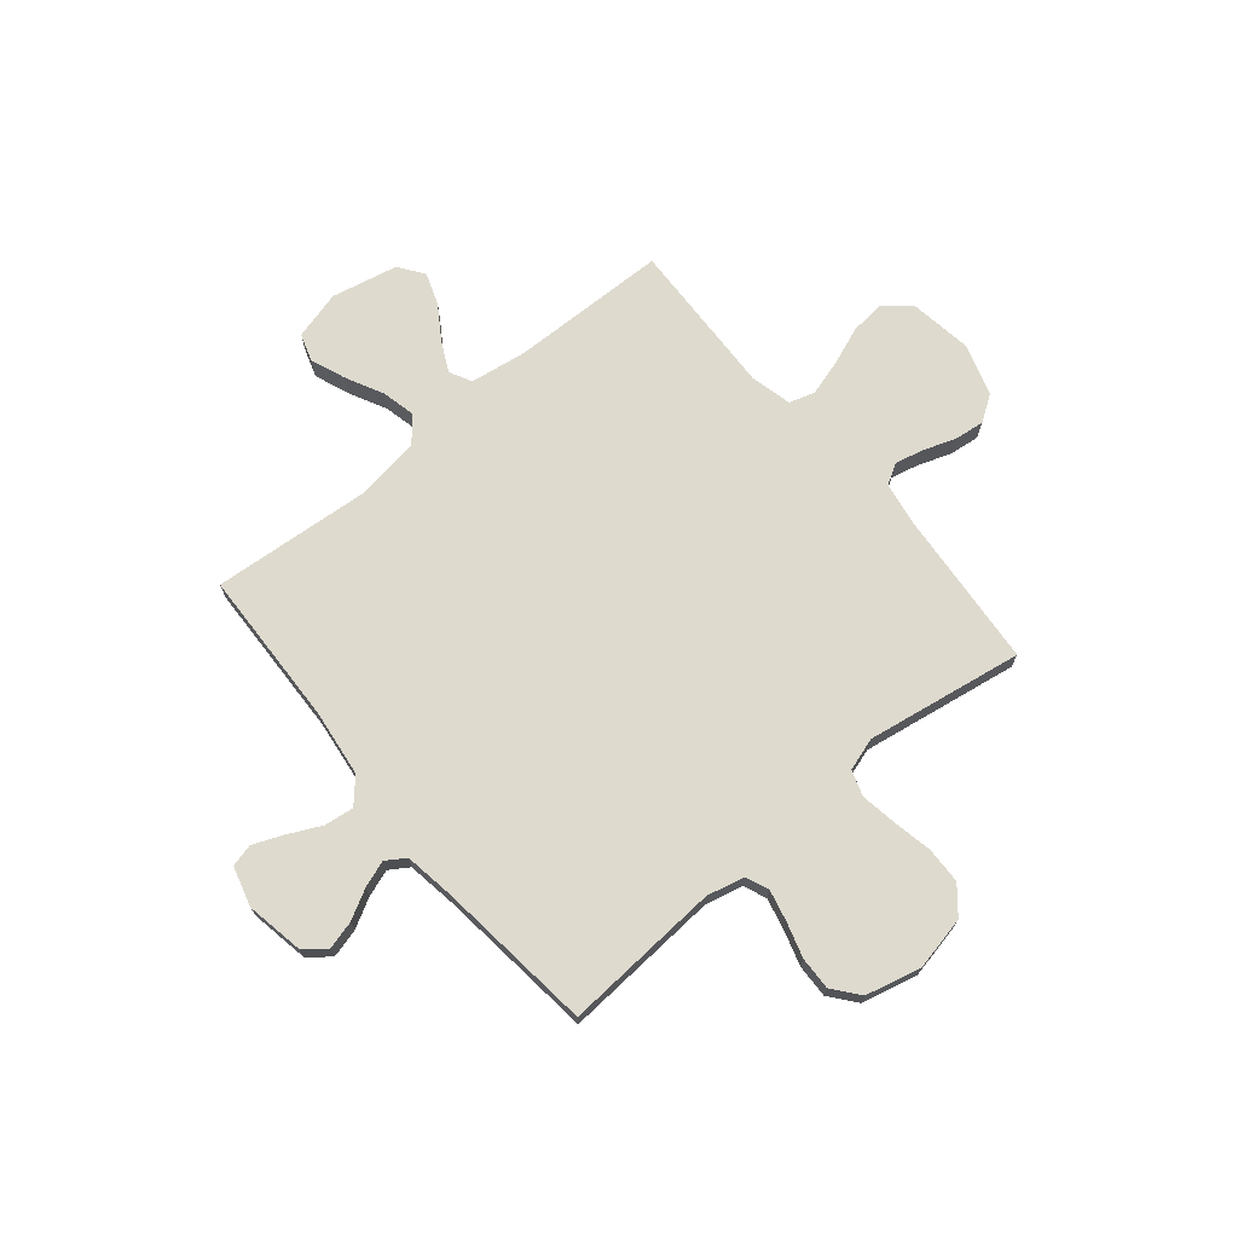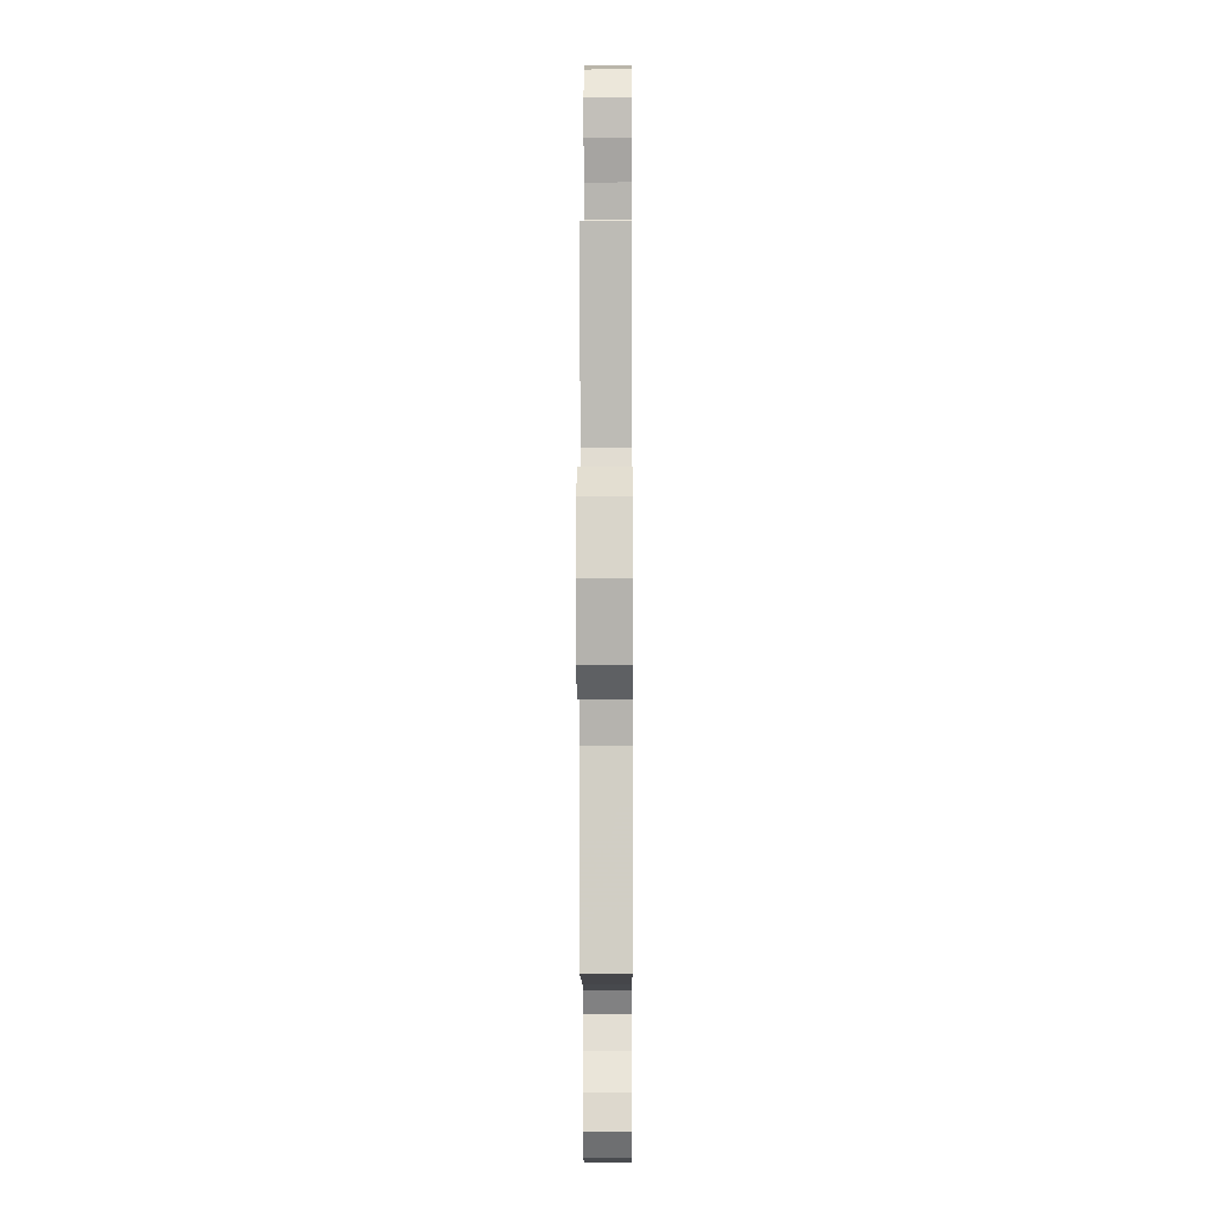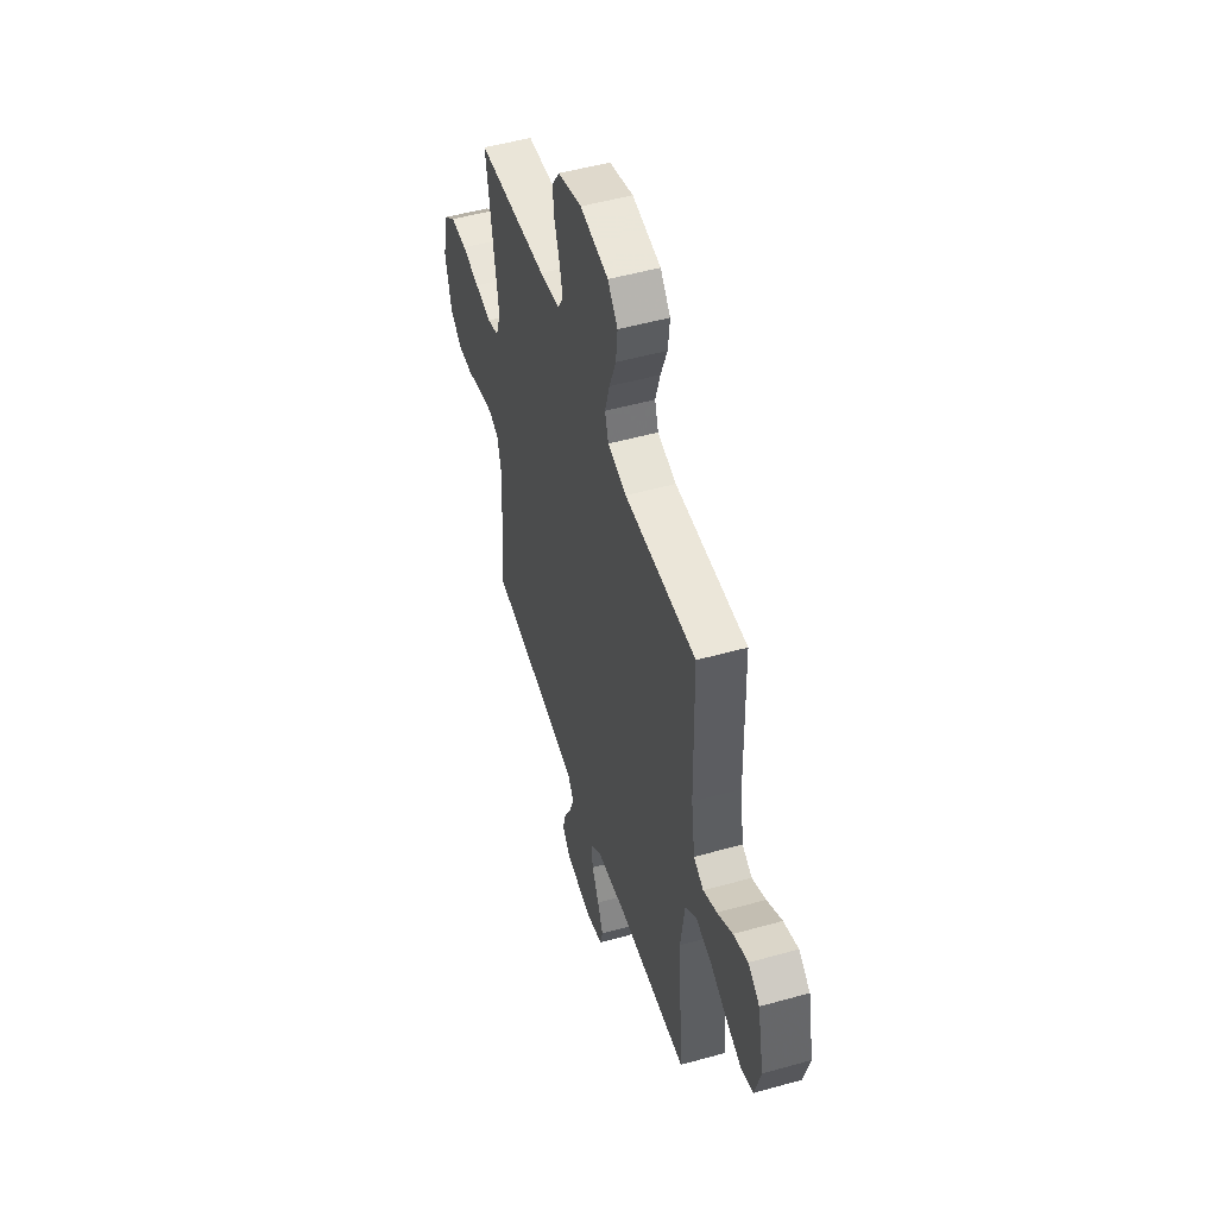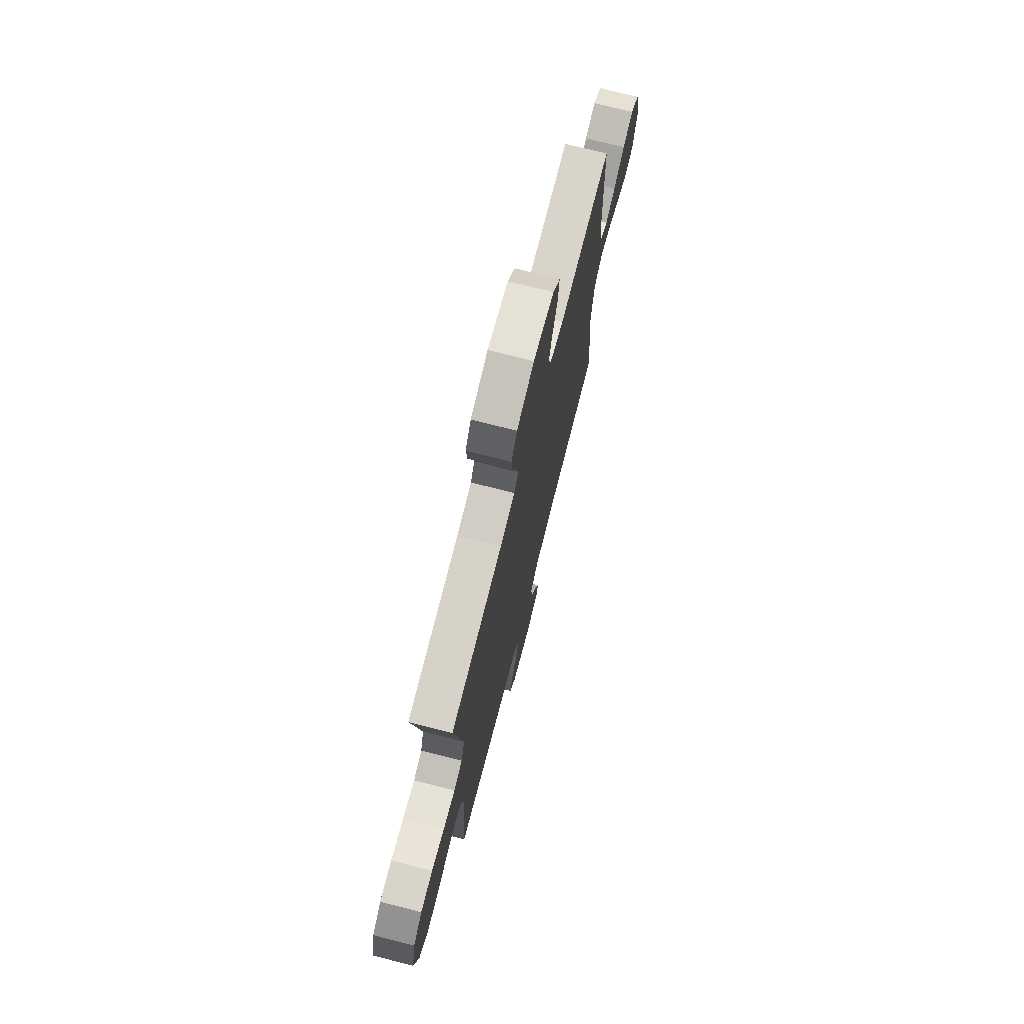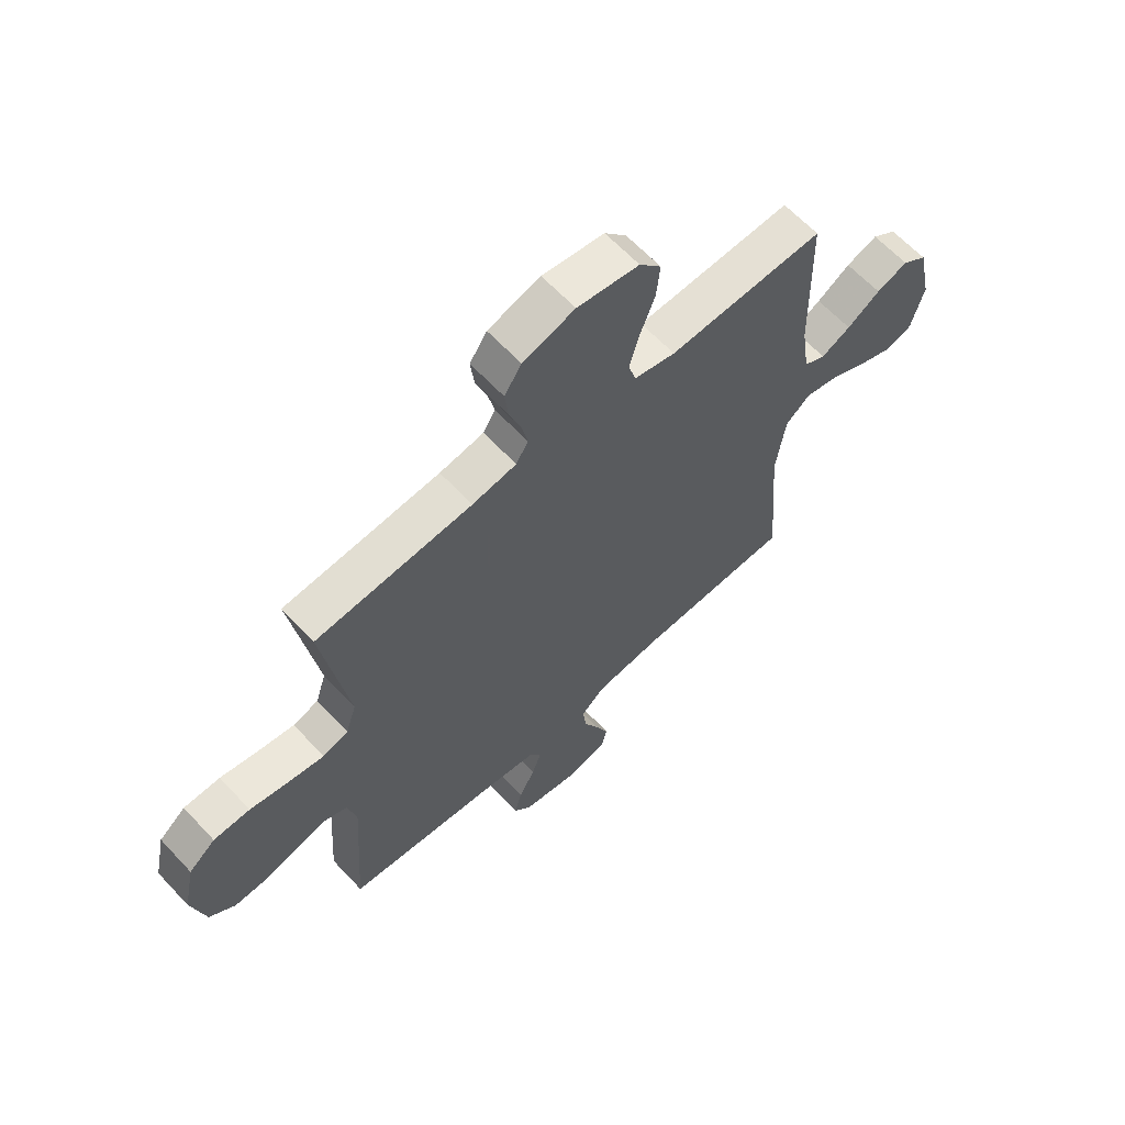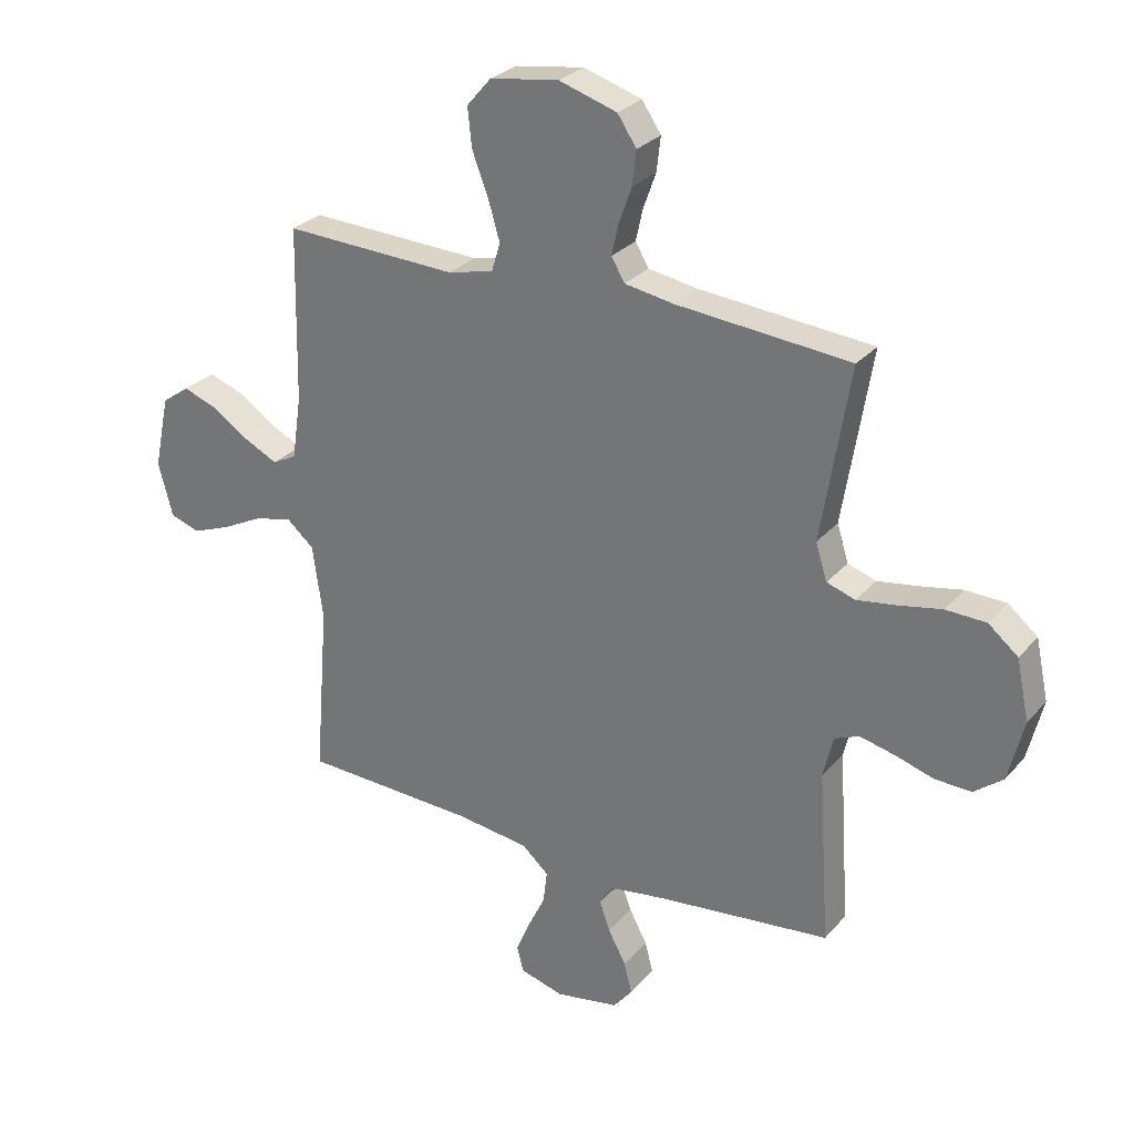
<metadata>
{"format":"obj","ext":"obj","renderer":"f3d","projection":"perspective","resolution":1024,"background":"white","views":[{"elev":71.1,"azim":-129.7,"up":"+Y"},{"elev":-3.4,"azim":-89.7,"up":"+Z"},{"elev":50.9,"azim":73.0,"up":"+Z"},{"elev":73.3,"azim":-75.7,"up":"+Z"},{"elev":63.2,"azim":-42.9,"up":"+Z"},{"elev":28.1,"azim":-148.0,"up":"+Z"}]}
</metadata>
<code>
v -0.5 0.07 0.5
v -0.2 0.07 0.525
v -0.115 0.07 0.539
v -0.092 0.07 0.578
v -0.104 0.07 0.632
v -0.126 0.07 0.693
v -0.133 0.07 0.752
v -0.1 0.07 0.801
v 0 0.07 0.832
v 0.119 0.07 0.814
v 0.161 0.07 0.765
v 0.154 0.07 0.698
v 0.126 0.07 0.625
v 0.106 0.07 0.557
v 0.121 0.07 0.508
v 0.2 0.07 0.489
v 0.5 0.07 0.5
v 0.506 0.07 0.2
v 0.522 0.07 0.091
v 0.564 0.07 0.069
v 0.621 0.07 0.097
v 0.685 0.07 0.139
v 0.746 0.07 0.161
v 0.794 0.07 0.127
v 0.821 0.07 0
v 0.796 0.07 -0.093
v 0.744 0.07 -0.11
v 0.677 0.07 -0.084
v 0.606 0.07 -0.048
v 0.541 0.07 -0.033
v 0.494 0.07 -0.073
v 0.476 0.07 -0.2
v 0.5 0.07 -0.5
v 0.2 0.07 -0.511
v 0.072 0.07 -0.527
v 0.026 0.07 -0.568
v 0.033 0.07 -0.624
v 0.063 0.07 -0.686
v 0.087 0.07 -0.744
v 0.076 0.07 -0.788
v 0 0.07 -0.809
v -0.11 0.07 -0.789
v -0.143 0.07 -0.748
v -0.129 0.07 -0.694
v -0.098 0.07 -0.637
v -0.08 0.07 -0.586
v -0.104 0.07 -0.549
v -0.2 0.07 -0.534
v -0.5 0.07 -0.5
v -0.48 0.07 -0.2
v -0.497 0.07 -0.128
v -0.54 0.07 -0.11
v -0.6 0.07 -0.124
v -0.667 0.07 -0.144
v -0.73 0.07 -0.146
v -0.78 0.07 -0.106
v -0.806 0.07 0
v -0.784 0.07 0.103
v -0.733 0.07 0.145
v -0.663 0.07 0.147
v -0.589 0.07 0.132
v -0.52 0.07 0.121
v -0.471 0.07 0.137
v -0.451 0.07 0.2
v -0.5 0 0.5
v -0.2 0 0.525
v -0.115 0 0.539
v -0.092 0 0.578
v -0.104 0 0.632
v -0.126 0 0.693
v -0.133 0 0.752
v -0.1 0 0.801
v 0 0 0.832
v 0.119 0 0.814
v 0.161 0 0.765
v 0.154 0 0.698
v 0.126 0 0.625
v 0.106 0 0.557
v 0.121 0 0.508
v 0.2 0 0.489
v 0.5 0 0.5
v 0.506 0 0.2
v 0.522 0 0.091
v 0.564 0 0.069
v 0.621 0 0.097
v 0.685 0 0.139
v 0.746 0 0.161
v 0.794 0 0.127
v 0.821 0 0
v 0.796 0 -0.093
v 0.744 0 -0.11
v 0.677 0 -0.084
v 0.606 0 -0.048
v 0.541 0 -0.033
v 0.494 0 -0.073
v 0.476 0 -0.2
v 0.5 0 -0.5
v 0.2 0 -0.511
v 0.072 0 -0.527
v 0.026 0 -0.568
v 0.033 0 -0.624
v 0.063 0 -0.686
v 0.087 0 -0.744
v 0.076 0 -0.788
v 0 0 -0.809
v -0.11 0 -0.789
v -0.143 0 -0.748
v -0.129 0 -0.694
v -0.098 0 -0.637
v -0.08 0 -0.586
v -0.104 0 -0.549
v -0.2 0 -0.534
v -0.5 0 -0.5
v -0.48 0 -0.2
v -0.497 0 -0.128
v -0.54 0 -0.11
v -0.6 0 -0.124
v -0.667 0 -0.144
v -0.73 0 -0.146
v -0.78 0 -0.106
v -0.806 0 0
v -0.784 0 0.103
v -0.733 0 0.145
v -0.663 0 0.147
v -0.589 0 0.132
v -0.52 0 0.121
v -0.471 0 0.137
v -0.451 0 0.2
f 59 60 61
f 58 59 61
f 57 58 61
f 56 57 61
f 55 56 61
f 54 55 61
f 53 54 61
f 52 53 61 62
f 51 52 62 63
f 48 49 50
f 51 63 64
f 50 51 64
f 48 50 64
f 47 48 64
f 43 44 45
f 42 43 45
f 41 42 45
f 40 41 45
f 39 40 45
f 38 39 45
f 37 38 45
f 36 37 45 46
f 64 1 2
f 47 64 2
f 46 47 2
f 36 46 2
f 35 36 2
f 27 28 29
f 26 27 29
f 25 26 29
f 24 25 29
f 23 24 29
f 22 23 29
f 21 22 29
f 20 21 29 30
f 19 20 30 31
f 16 17 18
f 18 19 31
f 16 18 31
f 15 16 31
f 11 12 13
f 10 11 13
f 9 10 13
f 8 9 13
f 7 8 13
f 6 7 13
f 5 6 13
f 4 5 13 14
f 3 4 14 15
f 15 31 32
f 3 15 32
f 2 3 32
f 35 2 32
f 34 35 32
f 32 33 34
f 125 124 123
f 125 123 122
f 125 122 121
f 125 121 120
f 125 120 119
f 125 119 118
f 125 118 117
f 126 125 117 116
f 127 126 116 115
f 114 113 112
f 128 127 115
f 128 115 114
f 128 114 112
f 128 112 111
f 109 108 107
f 109 107 106
f 109 106 105
f 109 105 104
f 109 104 103
f 109 103 102
f 109 102 101
f 110 109 101 100
f 66 65 128
f 66 128 111
f 66 111 110
f 66 110 100
f 66 100 99
f 93 92 91
f 93 91 90
f 93 90 89
f 93 89 88
f 93 88 87
f 93 87 86
f 93 86 85
f 94 93 85 84
f 95 94 84 83
f 82 81 80
f 95 83 82
f 95 82 80
f 95 80 79
f 77 76 75
f 77 75 74
f 77 74 73
f 77 73 72
f 77 72 71
f 77 71 70
f 77 70 69
f 78 77 69 68
f 79 78 68 67
f 96 95 79
f 96 79 67
f 96 67 66
f 96 66 99
f 96 99 98
f 98 97 96
f 1 65 66 2
f 2 66 67 3
f 3 67 68 4
f 4 68 69 5
f 5 69 70 6
f 6 70 71 7
f 7 71 72 8
f 8 72 73 9
f 9 73 74 10
f 10 74 75 11
f 11 75 76 12
f 12 76 77 13
f 13 77 78 14
f 14 78 79 15
f 15 79 80 16
f 16 80 81 17
f 17 81 82 18
f 18 82 83 19
f 19 83 84 20
f 20 84 85 21
f 21 85 86 22
f 22 86 87 23
f 23 87 88 24
f 24 88 89 25
f 25 89 90 26
f 26 90 91 27
f 27 91 92 28
f 28 92 93 29
f 29 93 94 30
f 30 94 95 31
f 31 95 96 32
f 32 96 97 33
f 33 97 98 34
f 34 98 99 35
f 35 99 100 36
f 36 100 101 37
f 37 101 102 38
f 38 102 103 39
f 39 103 104 40
f 40 104 105 41
f 41 105 106 42
f 42 106 107 43
f 43 107 108 44
f 44 108 109 45
f 45 109 110 46
f 46 110 111 47
f 47 111 112 48
f 48 112 113 49
f 49 113 114 50
f 50 114 115 51
f 51 115 116 52
f 52 116 117 53
f 53 117 118 54
f 54 118 119 55
f 55 119 120 56
f 56 120 121 57
f 57 121 122 58
f 58 122 123 59
f 59 123 124 60
f 60 124 125 61
f 61 125 126 62
f 62 126 127 63
f 63 127 128 64
f 64 128 65 1

</code>
